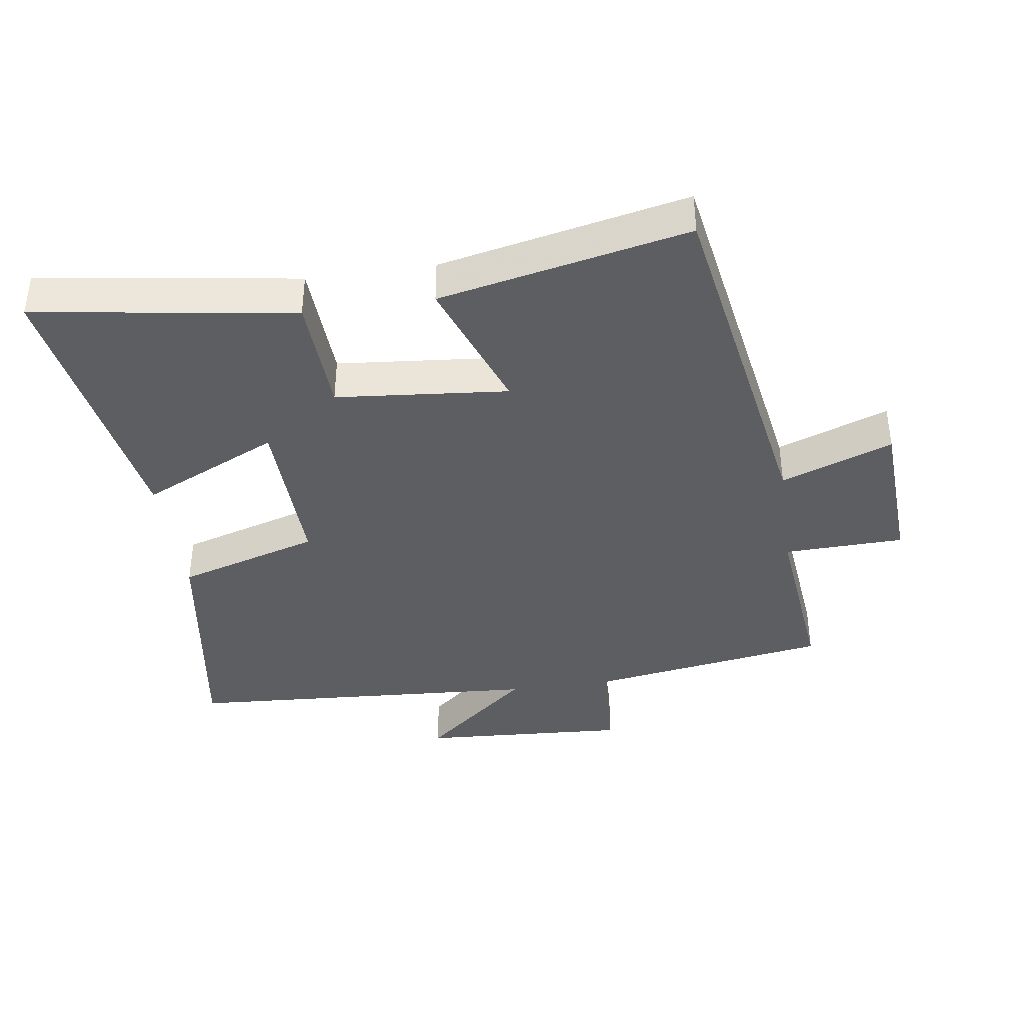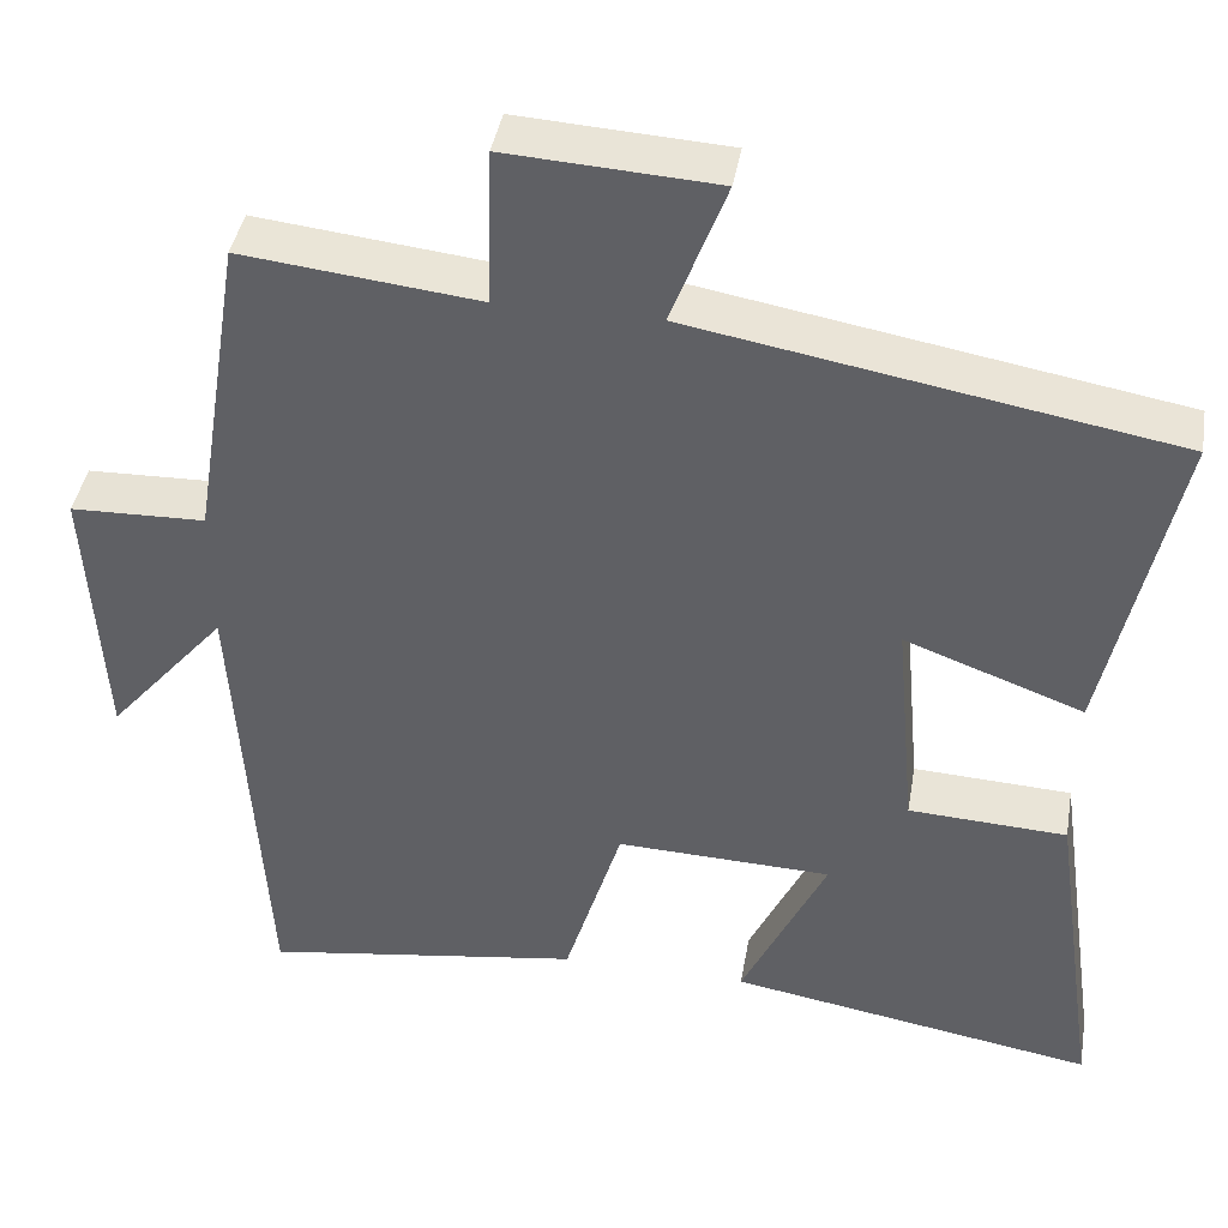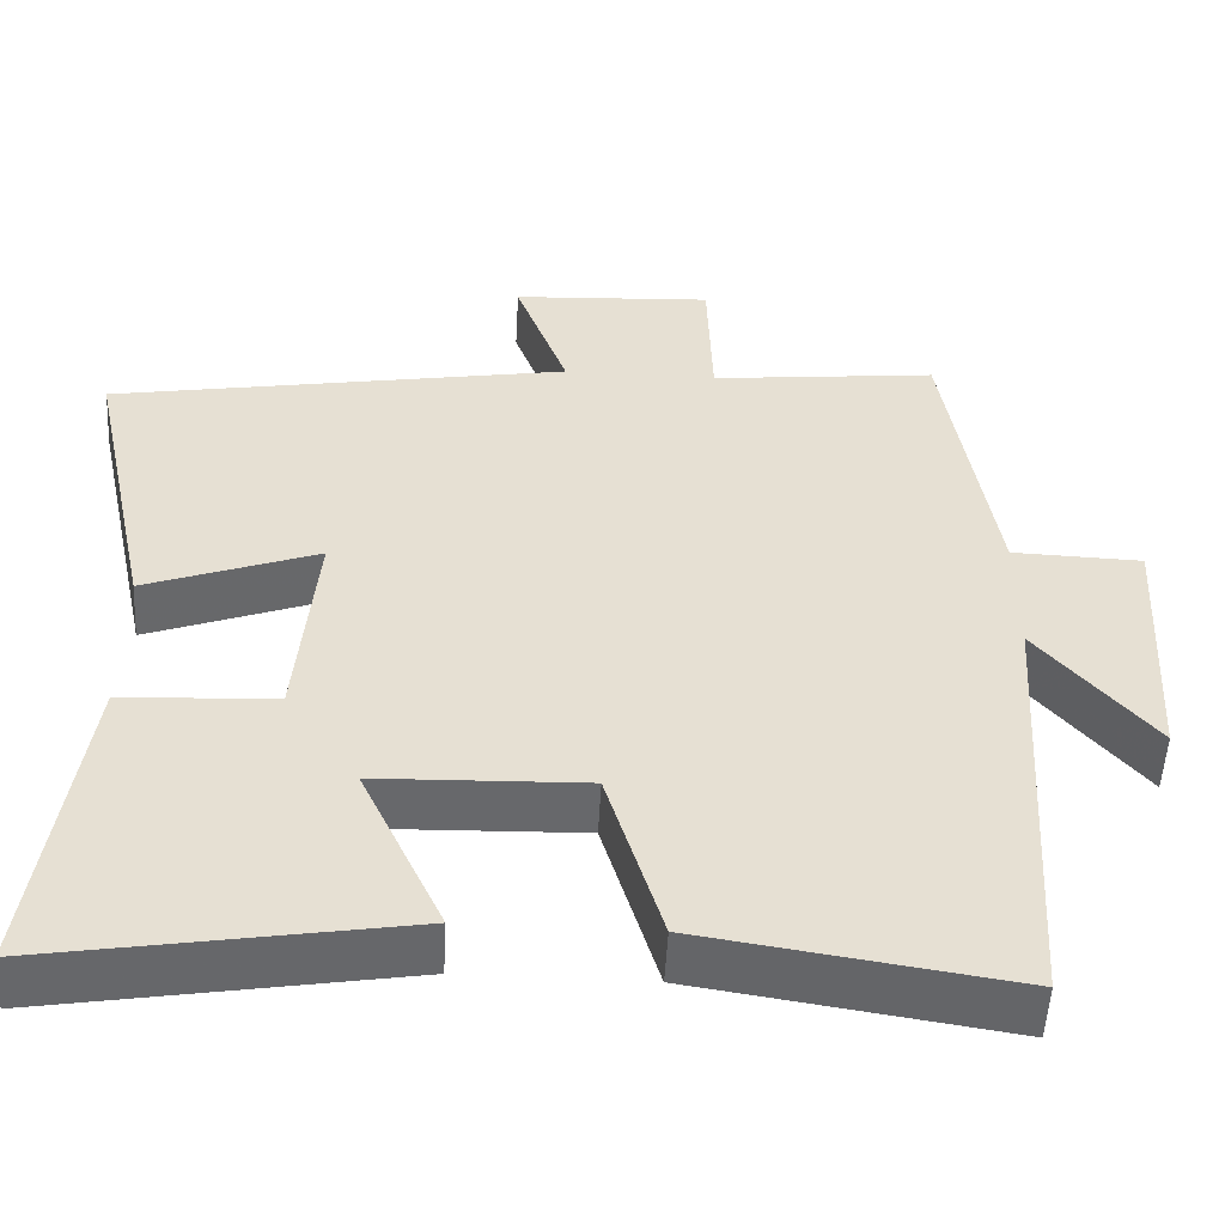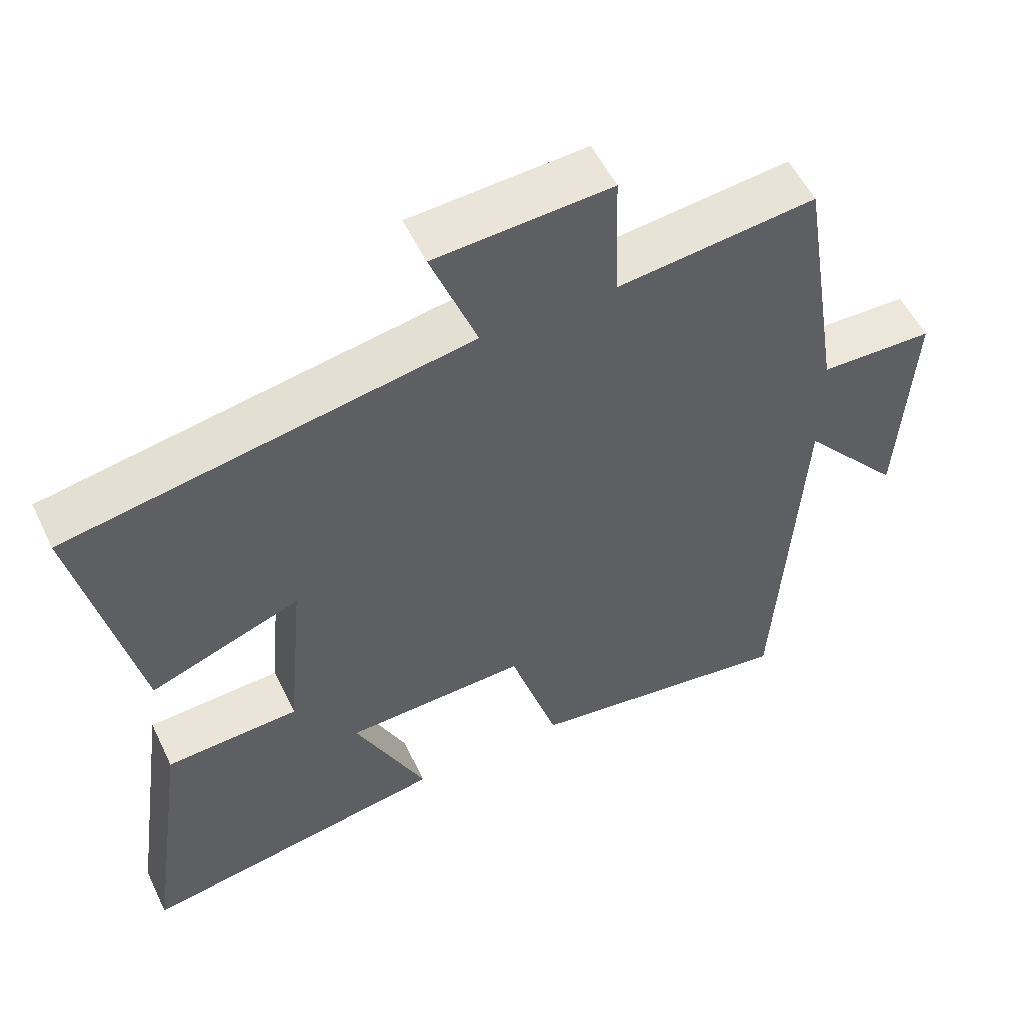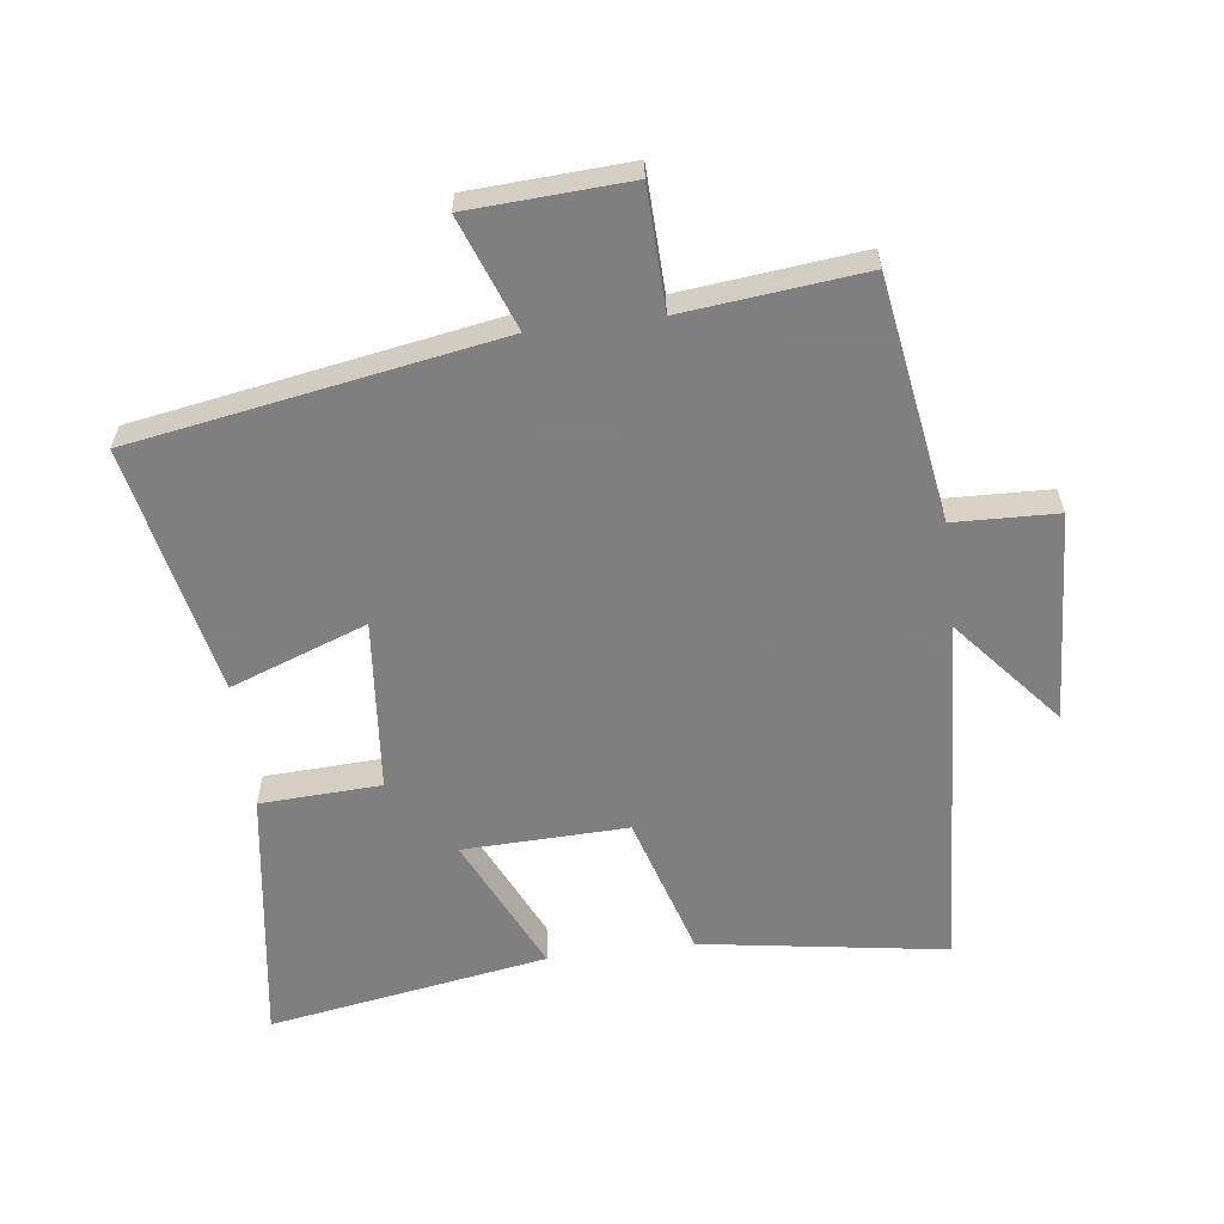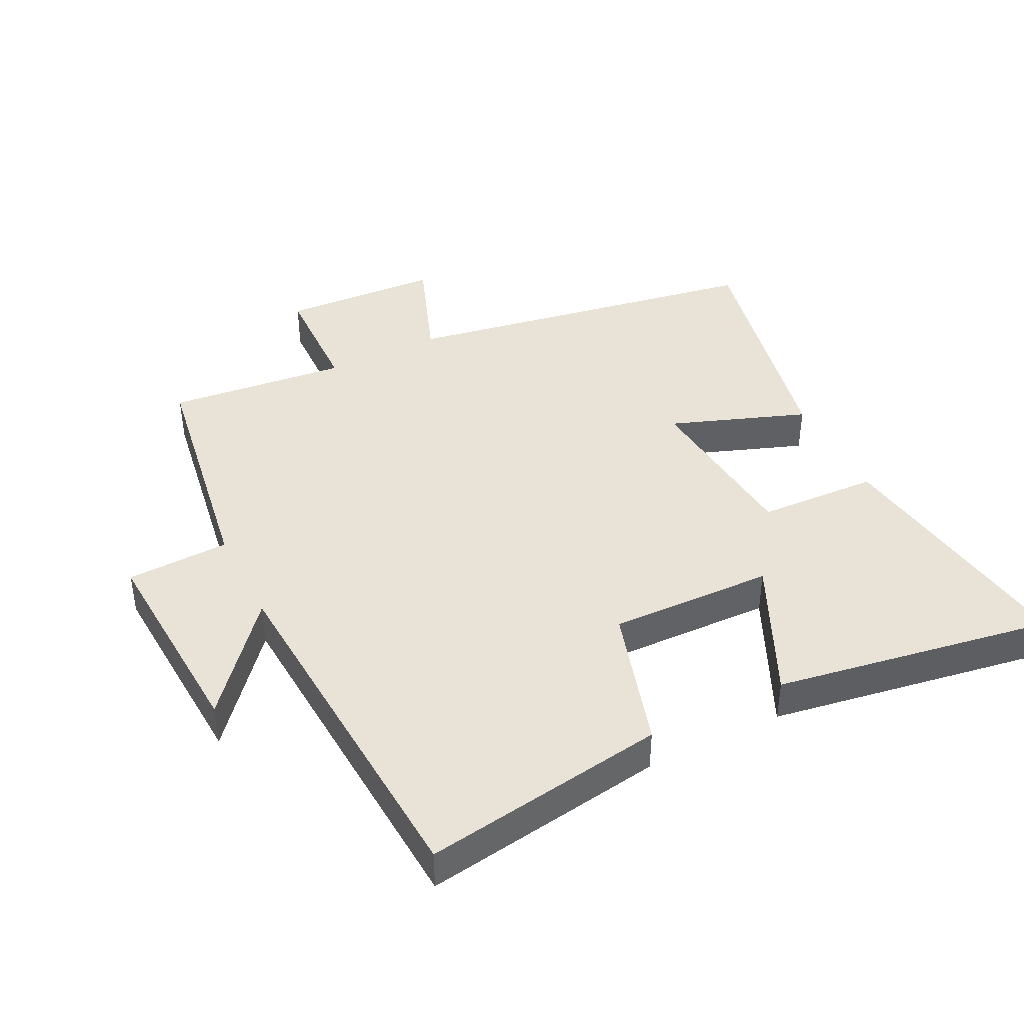
<metadata>
{"format":"obj","ext":"obj","renderer":"f3d","projection":"perspective","resolution":1024,"background":"white","views":[{"elev":-39.1,"azim":-81.9,"up":"+Y"},{"elev":41.6,"azim":-170.2,"up":"+Z"},{"elev":-52.3,"azim":-3.1,"up":"+Z"},{"elev":54.6,"azim":-25.5,"up":"+Z"},{"elev":-59.9,"azim":7.1,"up":"+Y"},{"elev":41.9,"azim":153.3,"up":"+Y"}]}
</metadata>
<code>
v 0.44 0.07 0.53
v 0.5 0.07 0.158
v 0.658 0.07 0.153
v 0.64 0.07 -0.169
v 0.5 0.07 -0.004
v 0.467 0.07 -0.557
v 0.092 0.07 -0.5
v 0.025 0.07 -0.281
v -0.227 0.07 -0.289
v -0.128 0.07 -0.5
v -0.557 0.07 -0.572
v -0.5 0.07 -0.174
v -0.315 0.07 -0.165
v -0.291 0.07 0.099
v -0.5 0.07 0.022
v -0.581 0.07 0.403
v -0.022 0.07 0.5
v -0.086 0.07 0.671
v 0.158 0.07 0.685
v 0.164 0.07 0.5
v 0.44 0 0.53
v 0.5 0 0.158
v 0.658 0 0.153
v 0.64 0 -0.169
v 0.5 0 -0.004
v 0.467 0 -0.557
v 0.092 0 -0.5
v 0.025 0 -0.281
v -0.227 0 -0.289
v -0.128 0 -0.5
v -0.557 0 -0.572
v -0.5 0 -0.174
v -0.315 0 -0.165
v -0.291 0 0.099
v -0.5 0 0.022
v -0.581 0 0.403
v -0.022 0 0.5
v -0.086 0 0.671
v 0.158 0 0.685
v 0.164 0 0.5
f 17 18 19 20
f 15 16 17 20
f 14 15 20 1
f 13 14 1 2
f 10 11 12 13
f 9 10 13
f 8 9 13 2
f 5 6 7 8
f 5 8 2 3
f 3 4 5
f 40 39 38 37
f 40 37 36 35
f 21 40 35 34
f 22 21 34 33
f 33 32 31 30
f 33 30 29
f 22 33 29 28
f 28 27 26 25
f 23 22 28 25
f 25 24 23
f 1 21 22 2
f 2 22 23 3
f 3 23 24 4
f 4 24 25 5
f 5 25 26 6
f 6 26 27 7
f 7 27 28 8
f 8 28 29 9
f 9 29 30 10
f 10 30 31 11
f 11 31 32 12
f 12 32 33 13
f 13 33 34 14
f 14 34 35 15
f 15 35 36 16
f 16 36 37 17
f 17 37 38 18
f 18 38 39 19
f 19 39 40 20
f 20 40 21 1

</code>
